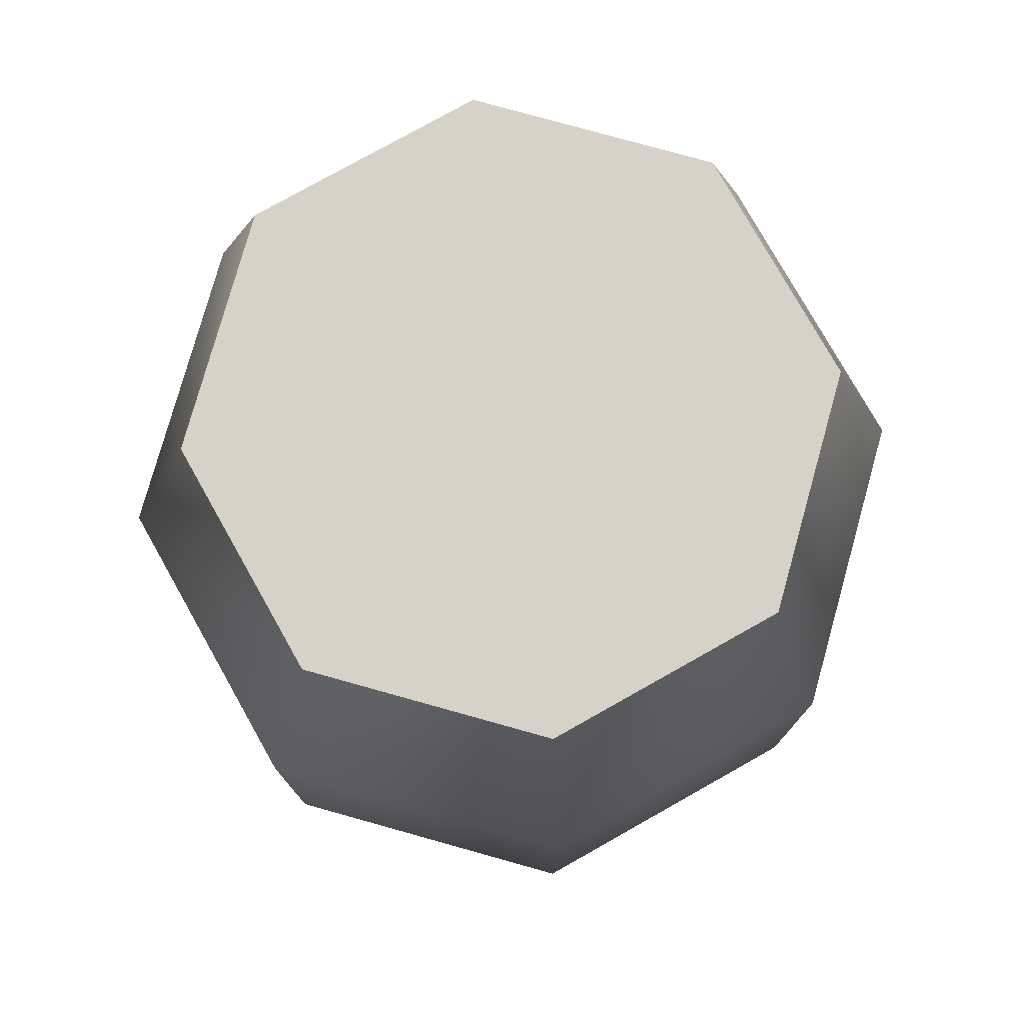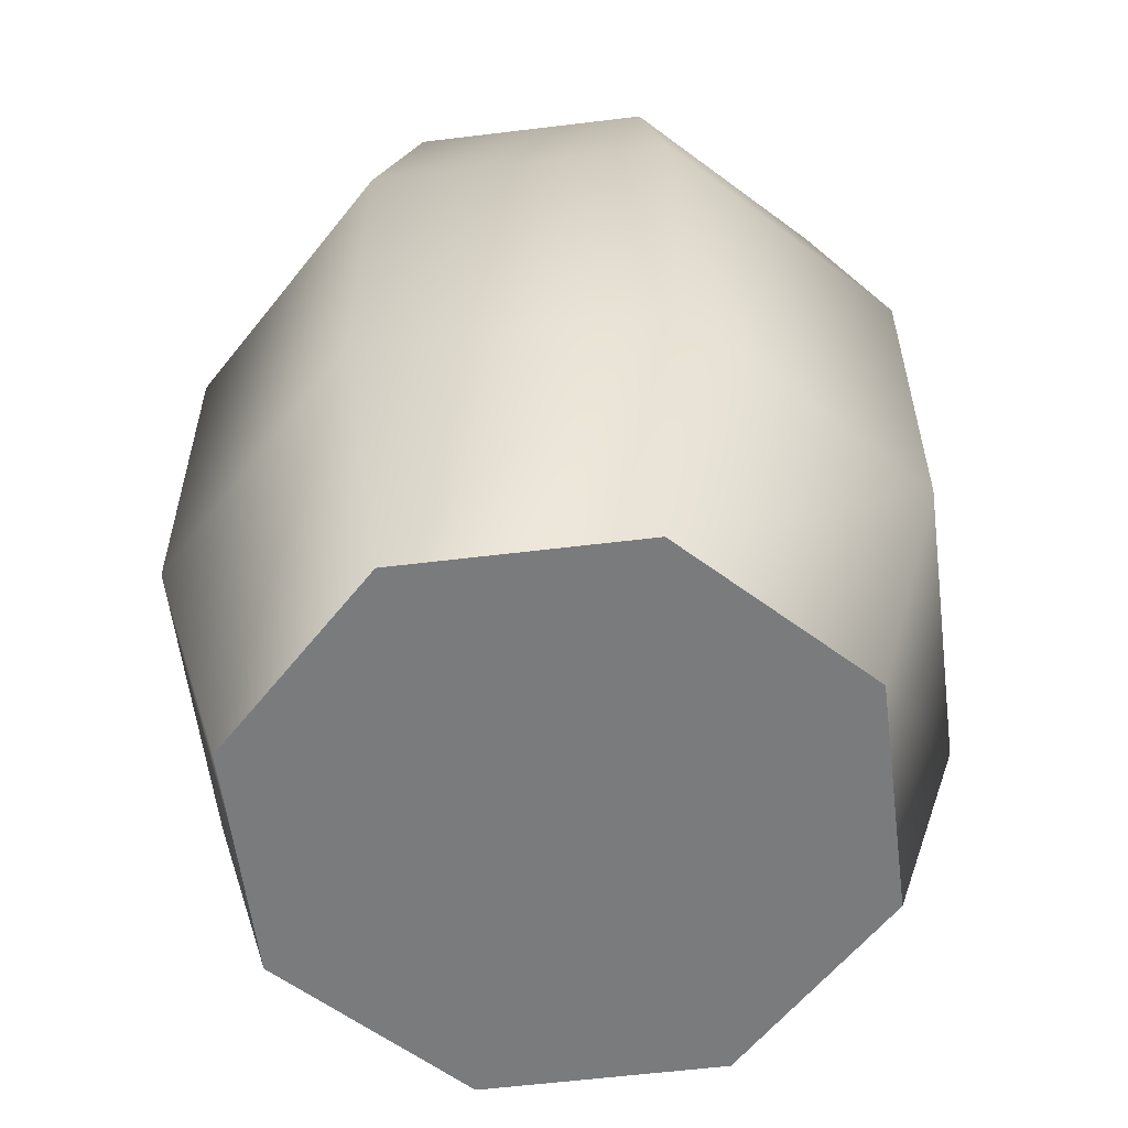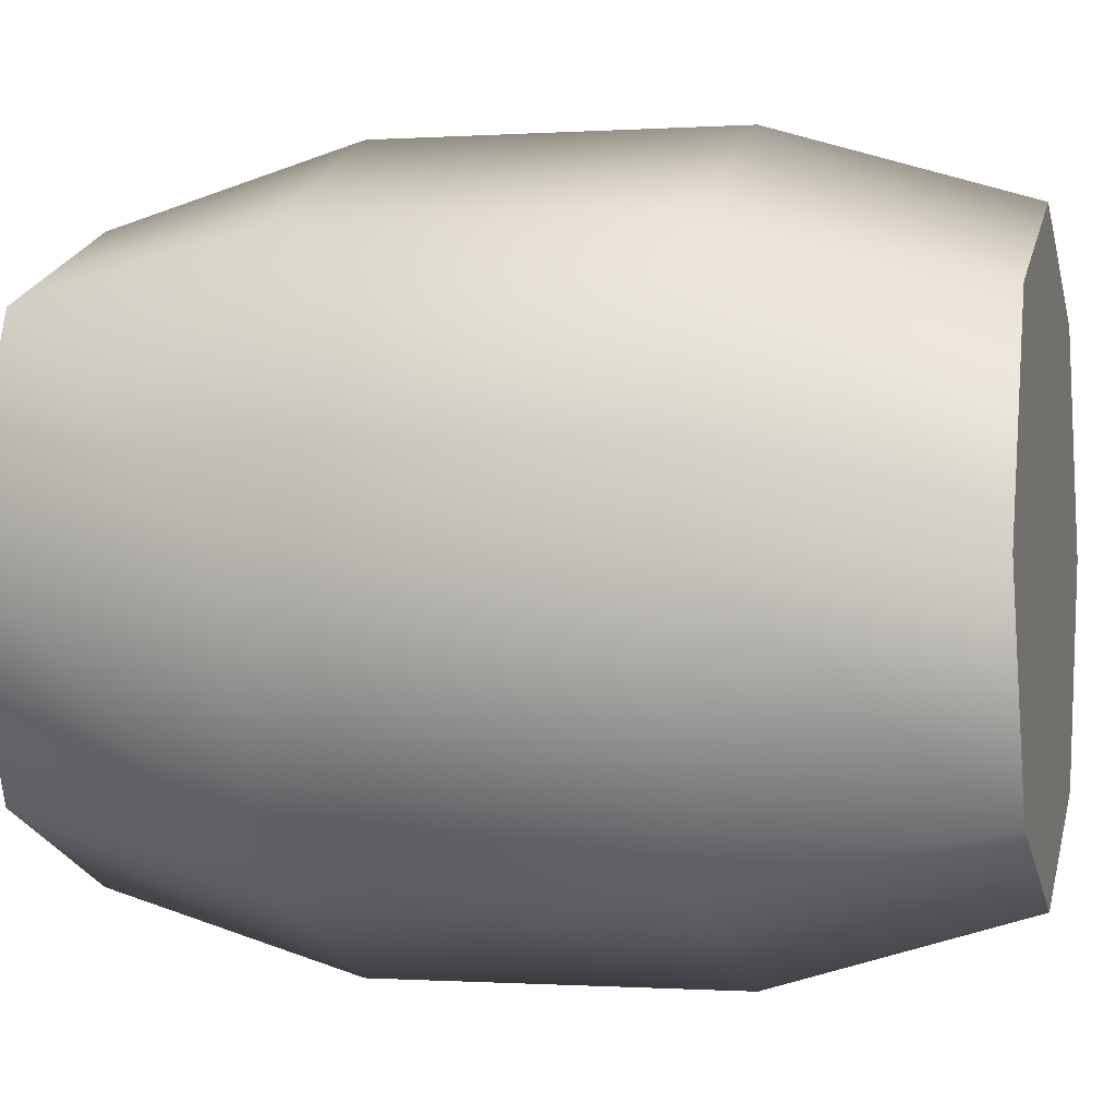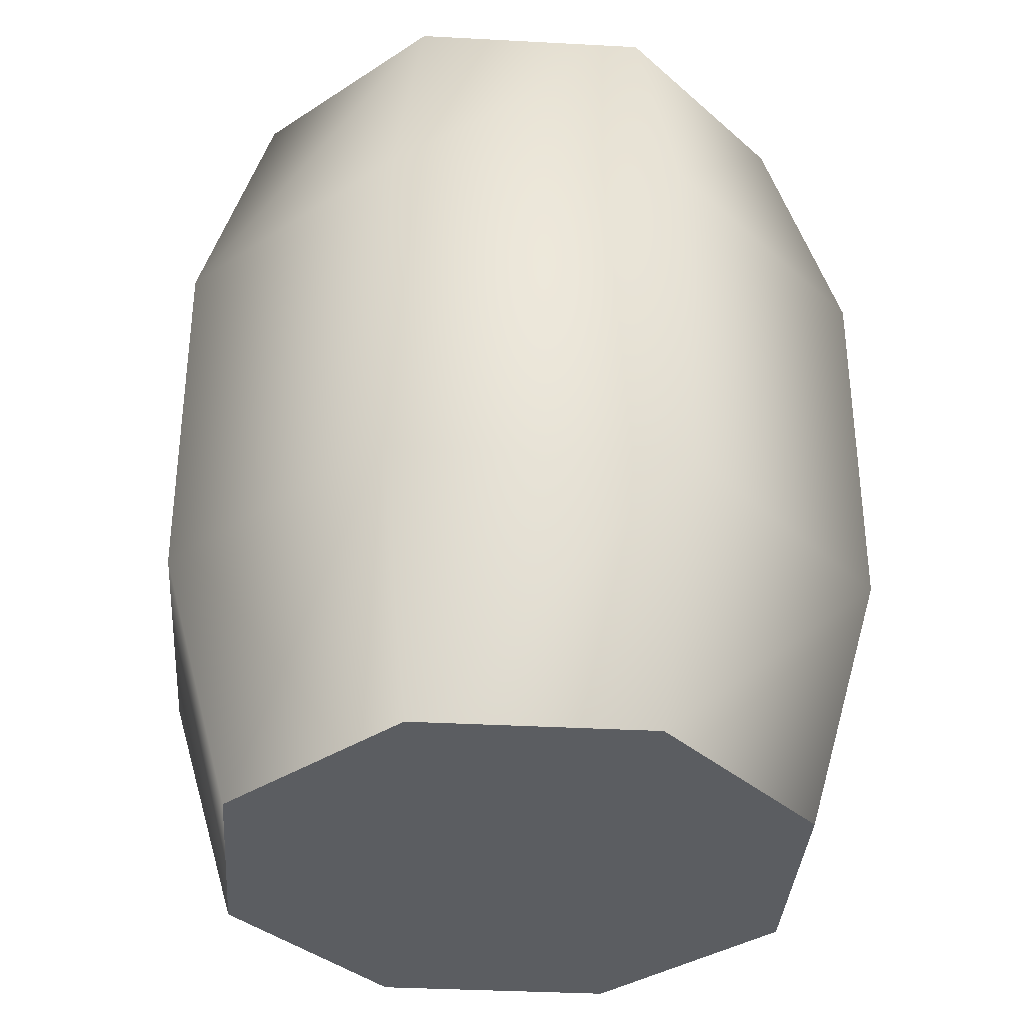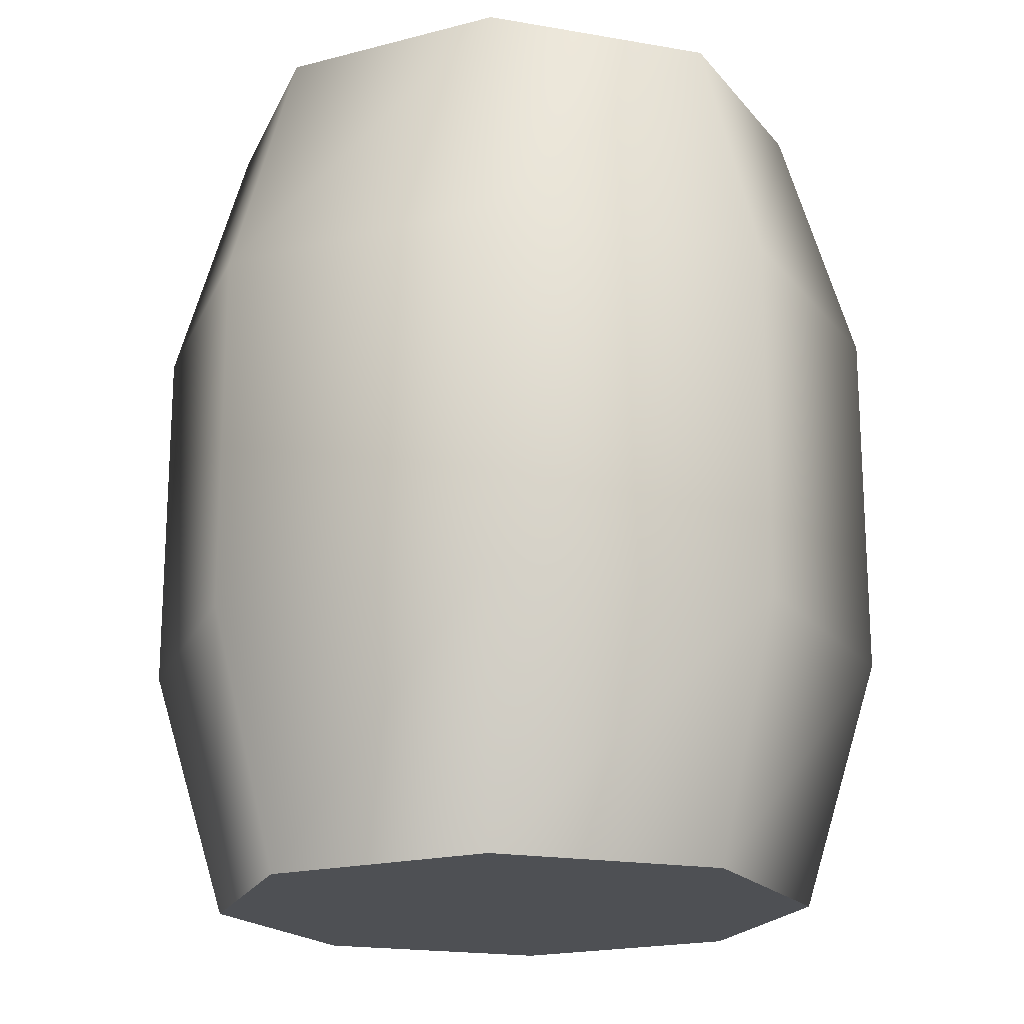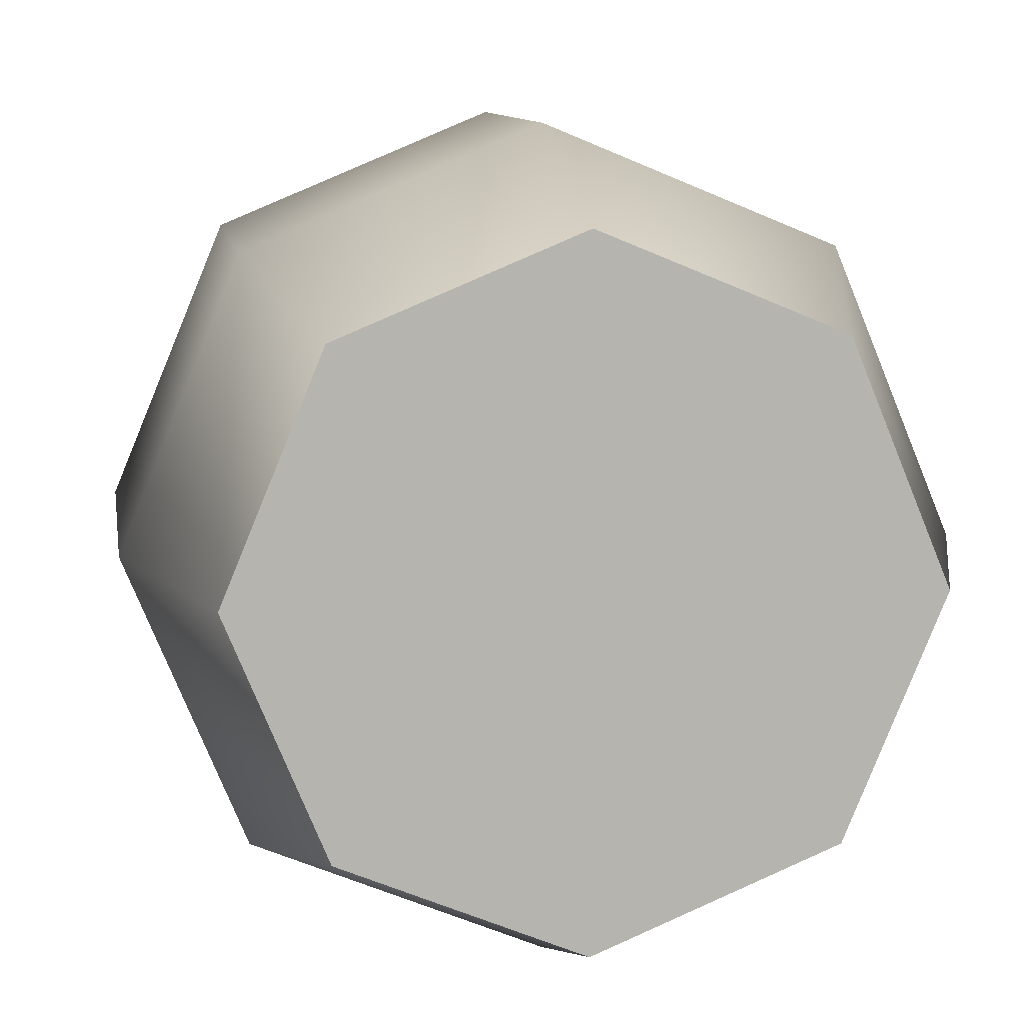
<metadata>
{"format":"obj","ext":"obj","renderer":"f3d","projection":"perspective","resolution":1024,"background":"white","views":[{"elev":77.6,"azim":83.1,"up":"+Y"},{"elev":-58.3,"azim":-60.3,"up":"+Y"},{"elev":-0.5,"azim":104.4,"up":"+Z"},{"elev":-35.4,"azim":18.4,"up":"+Y"},{"elev":-19.0,"azim":-40.9,"up":"+Y"},{"elev":9.8,"azim":-8.6,"up":"+Z"}]}
</metadata>
<code>
o orcbarrel03
v 0.006267 -0.007609 0.01036
v 0.492 -0.00761 0.4961
v 0.006267 -0.007609 0.6973
v 0.006267 1.952 0.01036
v 0.006267 1.952 -0.6766
v -0.4795 1.952 -0.4754
v 0.492 1.952 -0.4754
v 0.6932 1.952 0.01036
v -0.6807 1.952 0.01036
v 0.492 1.952 0.4961
v 0.006267 1.952 0.6973
v -0.4795 1.952 0.4961
v 0.006267 1.38 0.869
v 0.492 1.952 0.4961
v 0.006267 1.952 0.6973
v 0.6134 1.38 0.6175
v 0.6932 1.952 0.01036
v 0.865 1.38 0.01036
v 0.492 1.952 -0.4754
v 0.6134 1.38 -0.5968
v 0.006267 1.952 -0.6766
v 0.006267 1.38 -0.8483
v 0.492 -0.00761 -0.4754
v 0.006267 -0.007609 -0.6766
v 0.006267 0.5639 -0.8483
v 0.6134 0.5639 -0.5968
v 0.6932 -0.00761 0.01036
v 0.865 0.5639 0.01036
v 0.492 -0.00761 0.4961
v 0.6134 0.5639 0.6175
v 0.006267 -0.007609 0.6973
v 0.006267 0.5639 0.869
v -0.4795 -0.007609 0.4961
v 0.006267 -0.007609 0.6973
v 0.006267 0.5639 0.869
v -0.6009 0.5639 0.6175
v -0.6807 -0.007609 0.01036
v -0.8524 0.5639 0.01036
v -0.4795 -0.007609 -0.4754
v -0.6009 0.5639 -0.5968
v 0.006267 -0.007609 -0.6766
v 0.006267 0.5639 -0.8483
v 0.006267 1.38 0.869
v -0.6009 1.38 0.6175
v -0.8524 1.38 0.01036
v -0.6009 1.38 -0.5968
v 0.006267 1.38 -0.8483
v -0.4795 1.952 -0.4754
v 0.006267 1.952 -0.6766
v -0.6807 1.952 0.01036
v -0.4795 1.952 0.4961
v 0.006267 1.952 0.6973
v -0.4795 -0.007609 -0.4754
v 0.006267 -0.007609 -0.6766
v 0.492 -0.00761 -0.4754
v 0.6932 -0.00761 0.01036
v -0.6807 -0.007609 0.01036
v -0.4795 -0.007609 0.4961
g Geoset0
f 1 2 3
f 4 5 6
f 4 7 5
f 4 8 7
f 4 6 9
f 4 10 8
f 4 11 10
f 4 12 11
f 4 9 12
f 13 14 15
f 13 16 14
f 16 17 14
f 16 18 17
f 18 19 17
f 18 20 19
f 20 21 19
f 20 22 21
f 23 24 25
f 23 25 26
f 27 23 26
f 27 26 28
f 29 27 28
f 29 28 30
f 31 29 30
f 31 30 32
f 32 16 13
f 32 30 16
f 30 18 16
f 30 28 18
f 28 20 18
f 28 26 20
f 26 22 20
f 26 25 22
f 33 34 35
f 33 35 36
f 37 33 36
f 37 36 38
f 39 37 38
f 39 38 40
f 41 39 40
f 41 40 42
f 36 35 43
f 36 43 44
f 38 36 44
f 38 44 45
f 40 38 45
f 40 45 46
f 42 40 46
f 42 46 47
f 47 48 49
f 47 46 48
f 46 50 48
f 46 45 50
f 45 51 50
f 45 44 51
f 44 52 51
f 44 43 52
f 1 53 54
f 1 54 55
f 1 55 56
f 1 57 53
f 1 56 2
f 1 58 57
f 1 3 58

</code>
